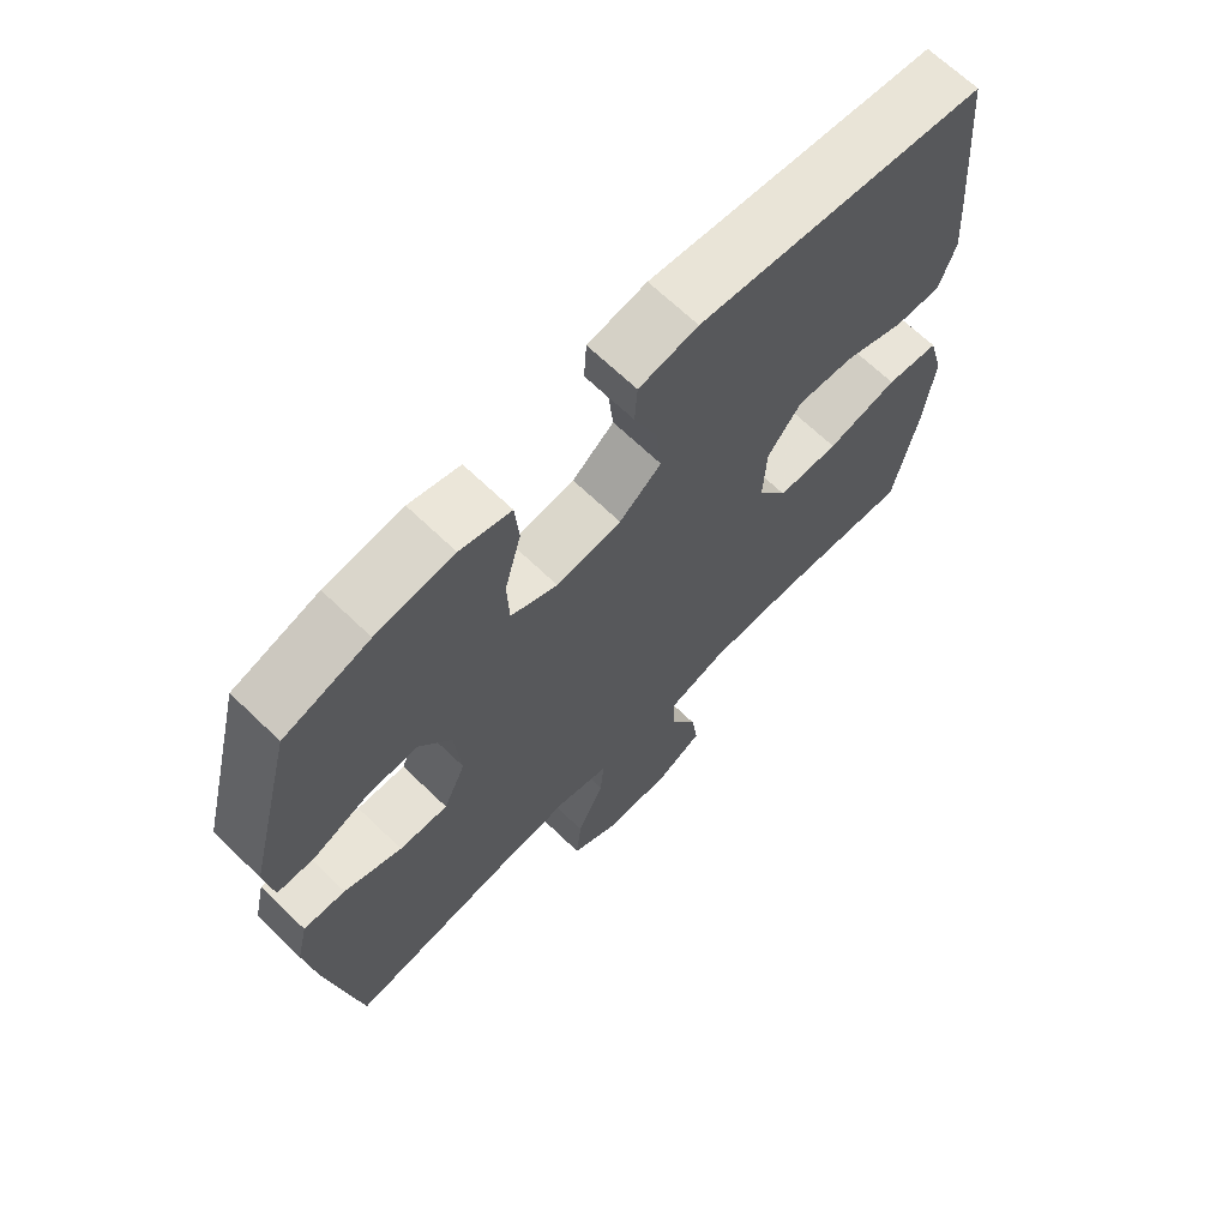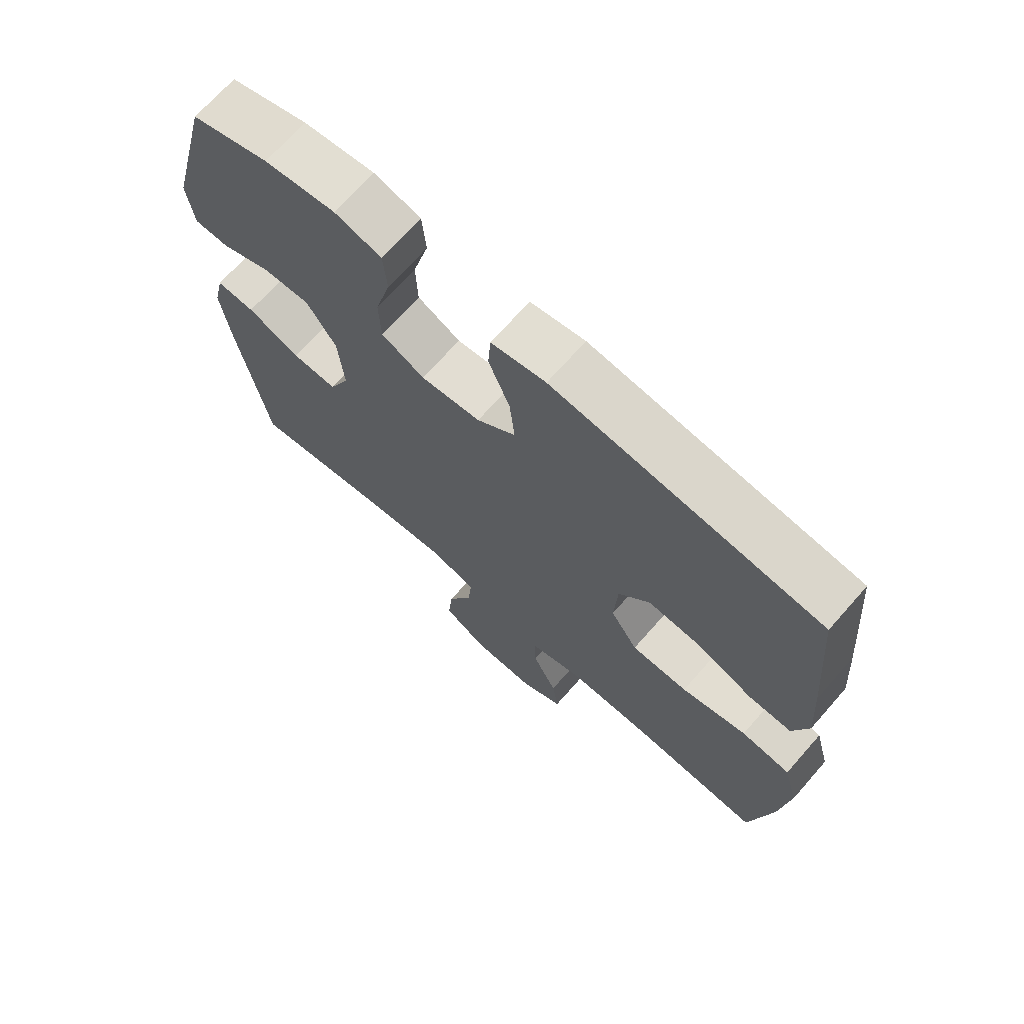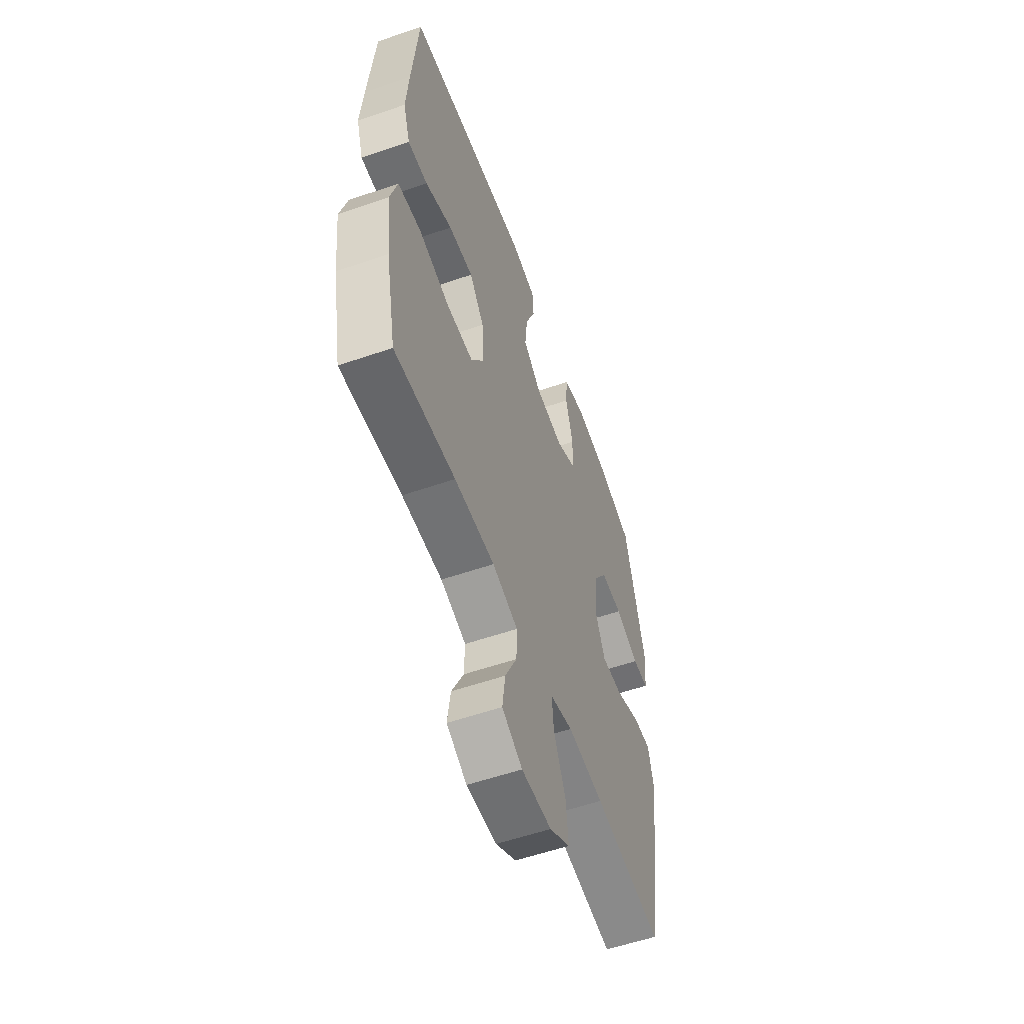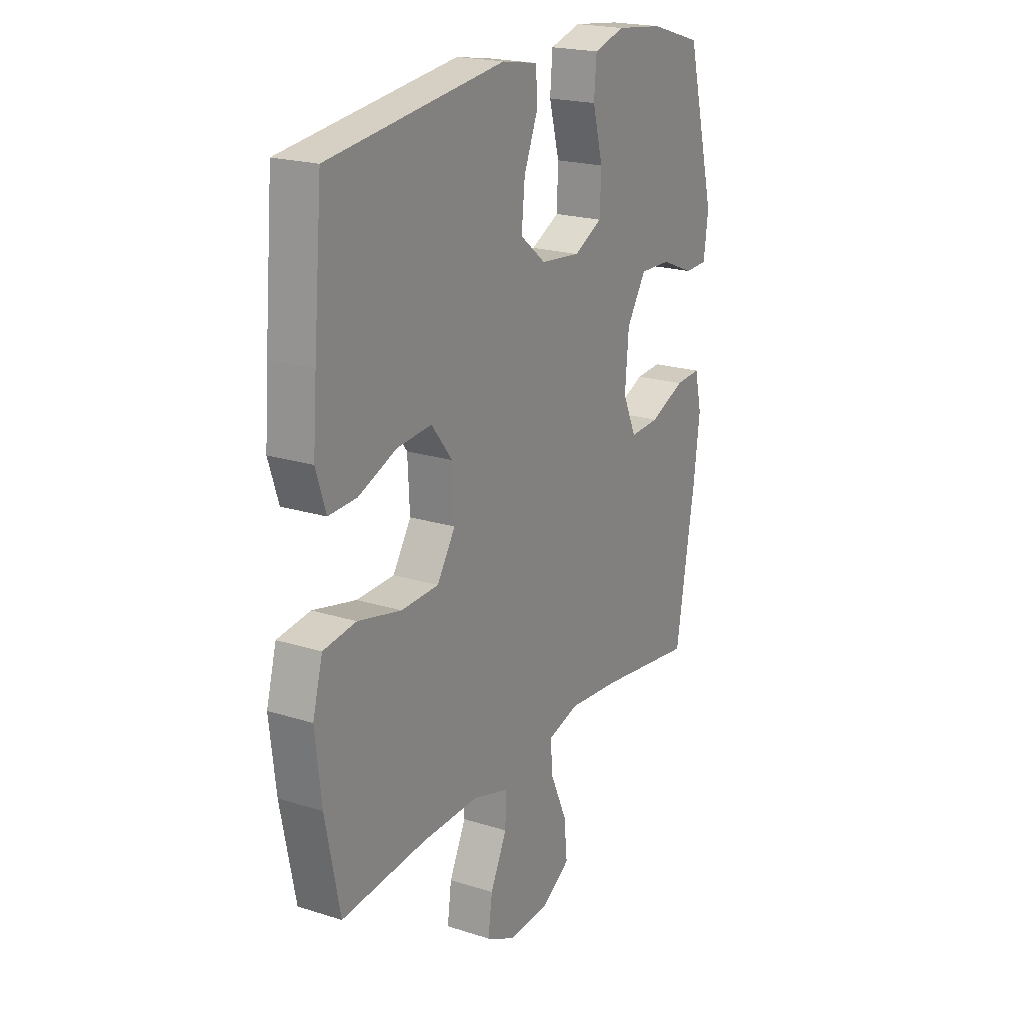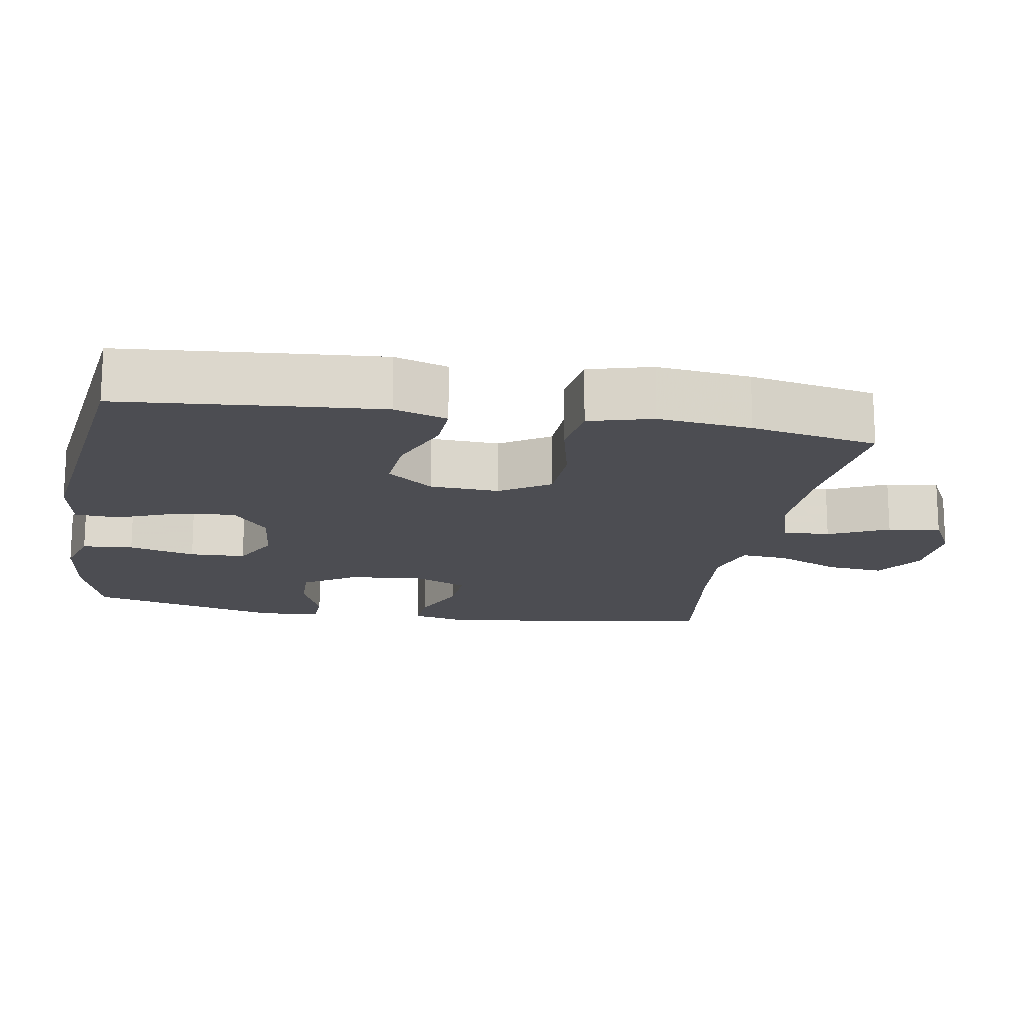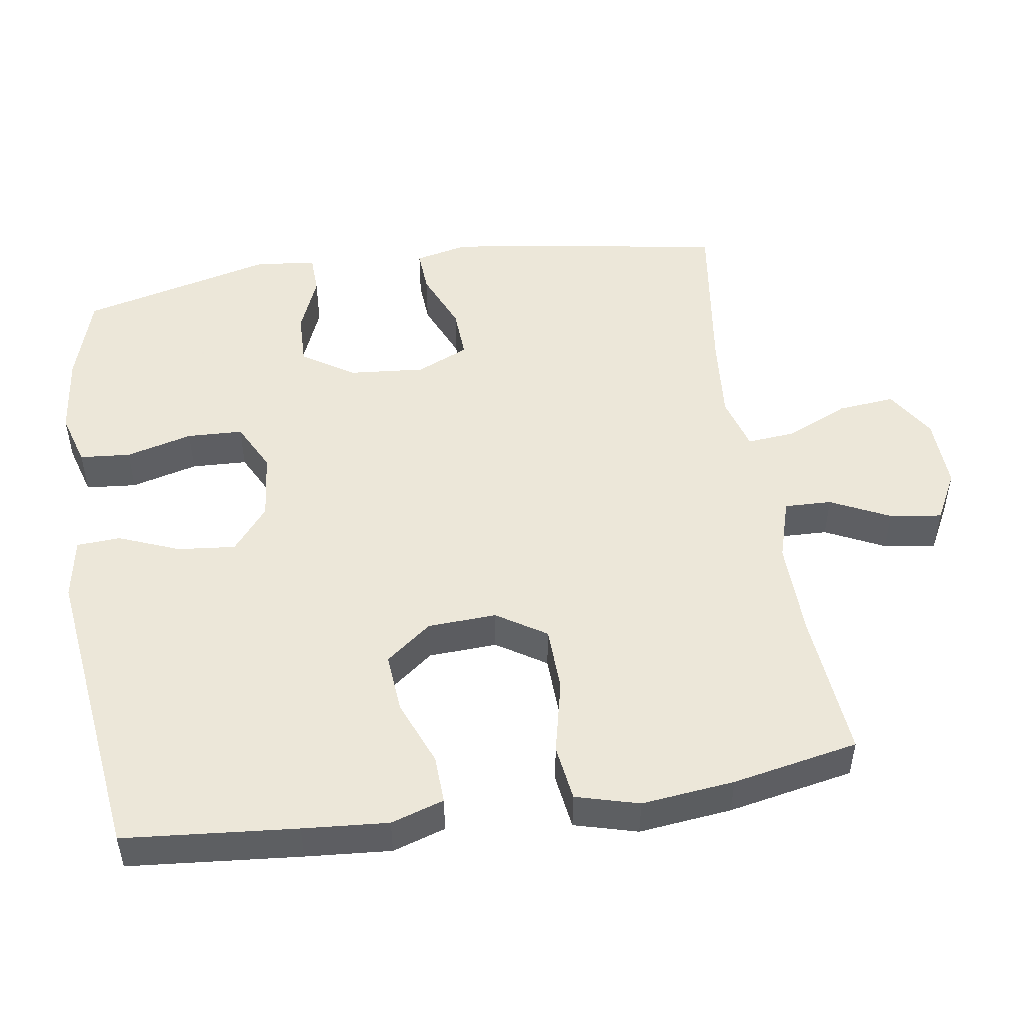
<metadata>
{"format":"obj","ext":"obj","renderer":"f3d","projection":"perspective","resolution":1024,"background":"white","views":[{"elev":67.7,"azim":-46.1,"up":"+Z"},{"elev":69.9,"azim":41.4,"up":"+Z"},{"elev":-56.6,"azim":109.8,"up":"+Z"},{"elev":20.7,"azim":119.7,"up":"+Z"},{"elev":-16.4,"azim":80.3,"up":"+Y"},{"elev":49.6,"azim":81.4,"up":"+Y"}]}
</metadata>
<code>
v -0.5 0.07 0.5
v -0.375 0.07 0.538
v -0.261 0.07 0.551
v -0.186 0.07 0.529
v -0.18 0.07 0.458
v -0.205 0.07 0.365
v -0.202 0.07 0.287
v -0.133 0.07 0.252
v -0.037 0.07 0.262
v 0.025 0.07 0.312
v 0.017 0.07 0.393
v -0.017 0.07 0.478
v -0.013 0.07 0.539
v 0.074 0.07 0.554
v 0.5 0.07 0.5
v 0.521 0.07 0.259
v 0.53 0.07 0.14
v 0.506 0.07 0.066
v 0.438 0.07 0.069
v 0.346 0.07 0.106
v 0.262 0.07 0.113
v 0.212 0.07 0.049
v 0.207 0.07 -0.047
v 0.251 0.07 -0.116
v 0.342 0.07 -0.119
v 0.447 0.07 -0.095
v 0.526 0.07 -0.106
v 0.55 0.07 -0.194
v 0.535 0.07 -0.324
v 0.5 0.07 -0.5
v 0.293 0.07 -0.481
v 0.156 0.07 -0.478
v 0.069 0.07 -0.504
v 0.071 0.07 -0.57
v 0.111 0.07 -0.653
v 0.121 0.07 -0.726
v 0.052 0.07 -0.762
v -0.05 0.07 -0.758
v -0.12 0.07 -0.714
v -0.112 0.07 -0.634
v -0.072 0.07 -0.545
v -0.066 0.07 -0.479
v -0.143 0.07 -0.457
v -0.266 0.07 -0.468
v -0.5 0.07 -0.5
v -0.546 0.07 -0.224
v -0.561 0.07 -0.105
v -0.544 0.07 -0.031
v -0.482 0.07 -0.035
v -0.397 0.07 -0.071
v -0.325 0.07 -0.075
v -0.292 0.07 -0.002
v -0.301 0.07 0.104
v -0.348 0.07 0.177
v -0.423 0.07 0.175
v -0.504 0.07 0.142
v -0.559 0.07 0.144
v -0.57 0.07 0.227
v -0.5 0 0.5
v -0.375 0 0.538
v -0.261 0 0.551
v -0.186 0 0.529
v -0.18 0 0.458
v -0.205 0 0.365
v -0.202 0 0.287
v -0.133 0 0.252
v -0.037 0 0.262
v 0.025 0 0.312
v 0.017 0 0.393
v -0.017 0 0.478
v -0.013 0 0.539
v 0.074 0 0.554
v 0.5 0 0.5
v 0.521 0 0.259
v 0.53 0 0.14
v 0.506 0 0.066
v 0.438 0 0.069
v 0.346 0 0.106
v 0.262 0 0.113
v 0.212 0 0.049
v 0.207 0 -0.047
v 0.251 0 -0.116
v 0.342 0 -0.119
v 0.447 0 -0.095
v 0.526 0 -0.106
v 0.55 0 -0.194
v 0.535 0 -0.324
v 0.5 0 -0.5
v 0.293 0 -0.481
v 0.156 0 -0.478
v 0.069 0 -0.504
v 0.071 0 -0.57
v 0.111 0 -0.653
v 0.121 0 -0.726
v 0.052 0 -0.762
v -0.05 0 -0.758
v -0.12 0 -0.714
v -0.112 0 -0.634
v -0.072 0 -0.545
v -0.066 0 -0.479
v -0.143 0 -0.457
v -0.266 0 -0.468
v -0.5 0 -0.5
v -0.546 0 -0.224
v -0.561 0 -0.105
v -0.544 0 -0.031
v -0.482 0 -0.035
v -0.397 0 -0.071
v -0.325 0 -0.075
v -0.292 0 -0.002
v -0.301 0 0.104
v -0.348 0 0.177
v -0.423 0 0.175
v -0.504 0 0.142
v -0.559 0 0.144
v -0.57 0 0.227
f 4 5 6
f 3 4 6
f 2 3 6
f 1 2 6
f 58 1 6
f 57 58 6
f 56 57 6
f 55 56 6
f 54 55 6 7
f 53 54 7 8
f 52 53 8 9
f 51 52 9 10
f 48 49 50
f 47 48 50
f 46 47 50
f 45 46 50
f 44 45 50
f 43 44 50 51
f 42 43 51 10
f 39 40 41
f 38 39 41
f 37 38 41
f 36 37 41
f 35 36 41
f 34 35 41
f 41 42 10
f 34 41 10
f 33 34 10
f 29 30 31
f 28 29 31
f 27 28 31
f 26 27 31
f 25 26 31
f 24 25 31 32
f 23 24 32 33
f 18 19 20
f 17 18 20
f 16 17 20
f 15 16 20
f 14 15 20
f 13 14 20
f 12 13 20
f 11 12 20
f 10 11 20 21
f 22 23 33 10
f 10 21 22
f 64 63 62
f 64 62 61
f 64 61 60
f 64 60 59
f 64 59 116
f 64 116 115
f 64 115 114
f 64 114 113
f 65 64 113 112
f 66 65 112 111
f 67 66 111 110
f 68 67 110 109
f 108 107 106
f 108 106 105
f 108 105 104
f 108 104 103
f 108 103 102
f 109 108 102 101
f 68 109 101 100
f 99 98 97
f 99 97 96
f 99 96 95
f 99 95 94
f 99 94 93
f 99 93 92
f 68 100 99
f 68 99 92
f 68 92 91
f 89 88 87
f 89 87 86
f 89 86 85
f 89 85 84
f 89 84 83
f 90 89 83 82
f 91 90 82 81
f 78 77 76
f 78 76 75
f 78 75 74
f 78 74 73
f 78 73 72
f 78 72 71
f 78 71 70
f 78 70 69
f 79 78 69 68
f 68 91 81 80
f 80 79 68
f 1 59 60 2
f 2 60 61 3
f 3 61 62 4
f 4 62 63 5
f 5 63 64 6
f 6 64 65 7
f 7 65 66 8
f 8 66 67 9
f 9 67 68 10
f 10 68 69 11
f 11 69 70 12
f 12 70 71 13
f 13 71 72 14
f 14 72 73 15
f 15 73 74 16
f 16 74 75 17
f 17 75 76 18
f 18 76 77 19
f 19 77 78 20
f 20 78 79 21
f 21 79 80 22
f 22 80 81 23
f 23 81 82 24
f 24 82 83 25
f 25 83 84 26
f 26 84 85 27
f 27 85 86 28
f 28 86 87 29
f 29 87 88 30
f 30 88 89 31
f 31 89 90 32
f 32 90 91 33
f 33 91 92 34
f 34 92 93 35
f 35 93 94 36
f 36 94 95 37
f 37 95 96 38
f 38 96 97 39
f 39 97 98 40
f 40 98 99 41
f 41 99 100 42
f 42 100 101 43
f 43 101 102 44
f 44 102 103 45
f 45 103 104 46
f 46 104 105 47
f 47 105 106 48
f 48 106 107 49
f 49 107 108 50
f 50 108 109 51
f 51 109 110 52
f 52 110 111 53
f 53 111 112 54
f 54 112 113 55
f 55 113 114 56
f 56 114 115 57
f 57 115 116 58
f 58 116 59 1

</code>
